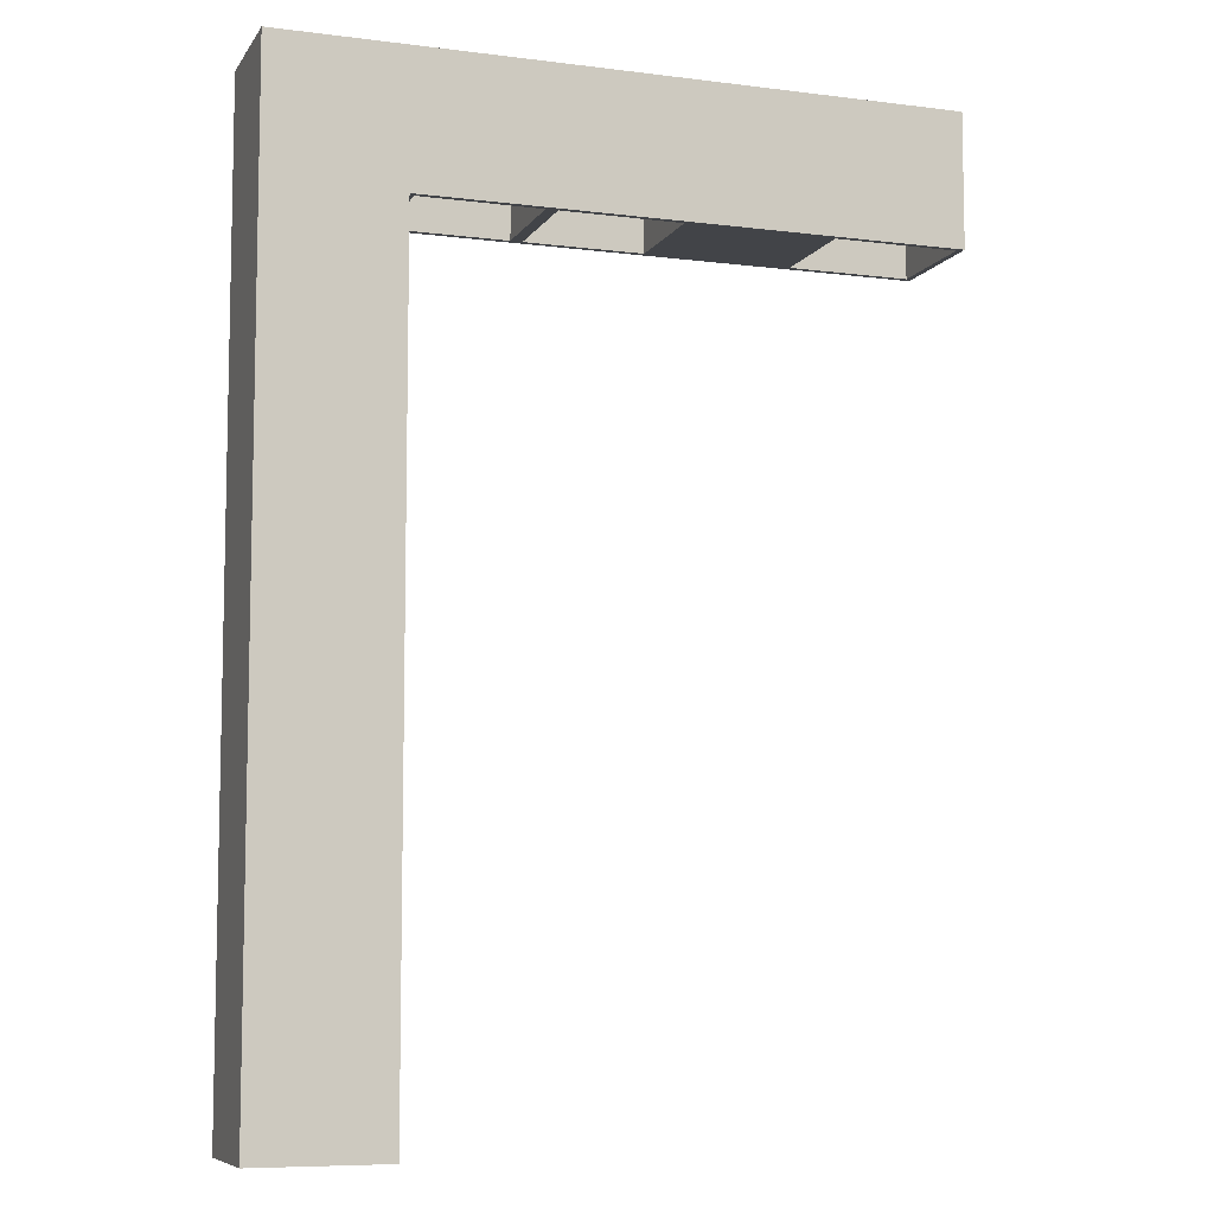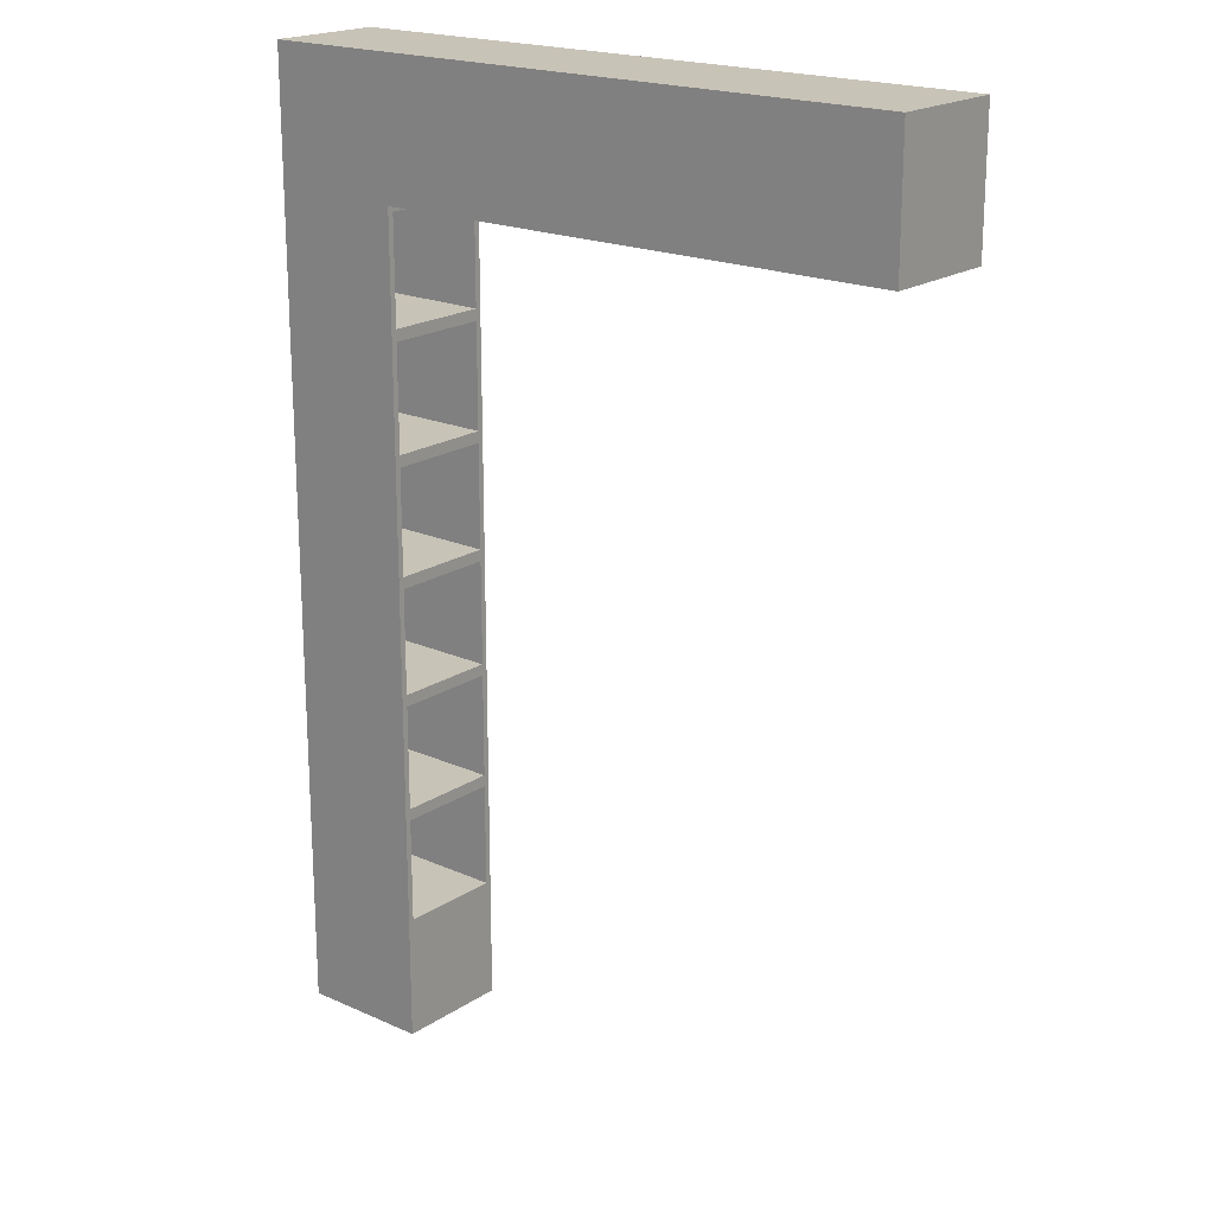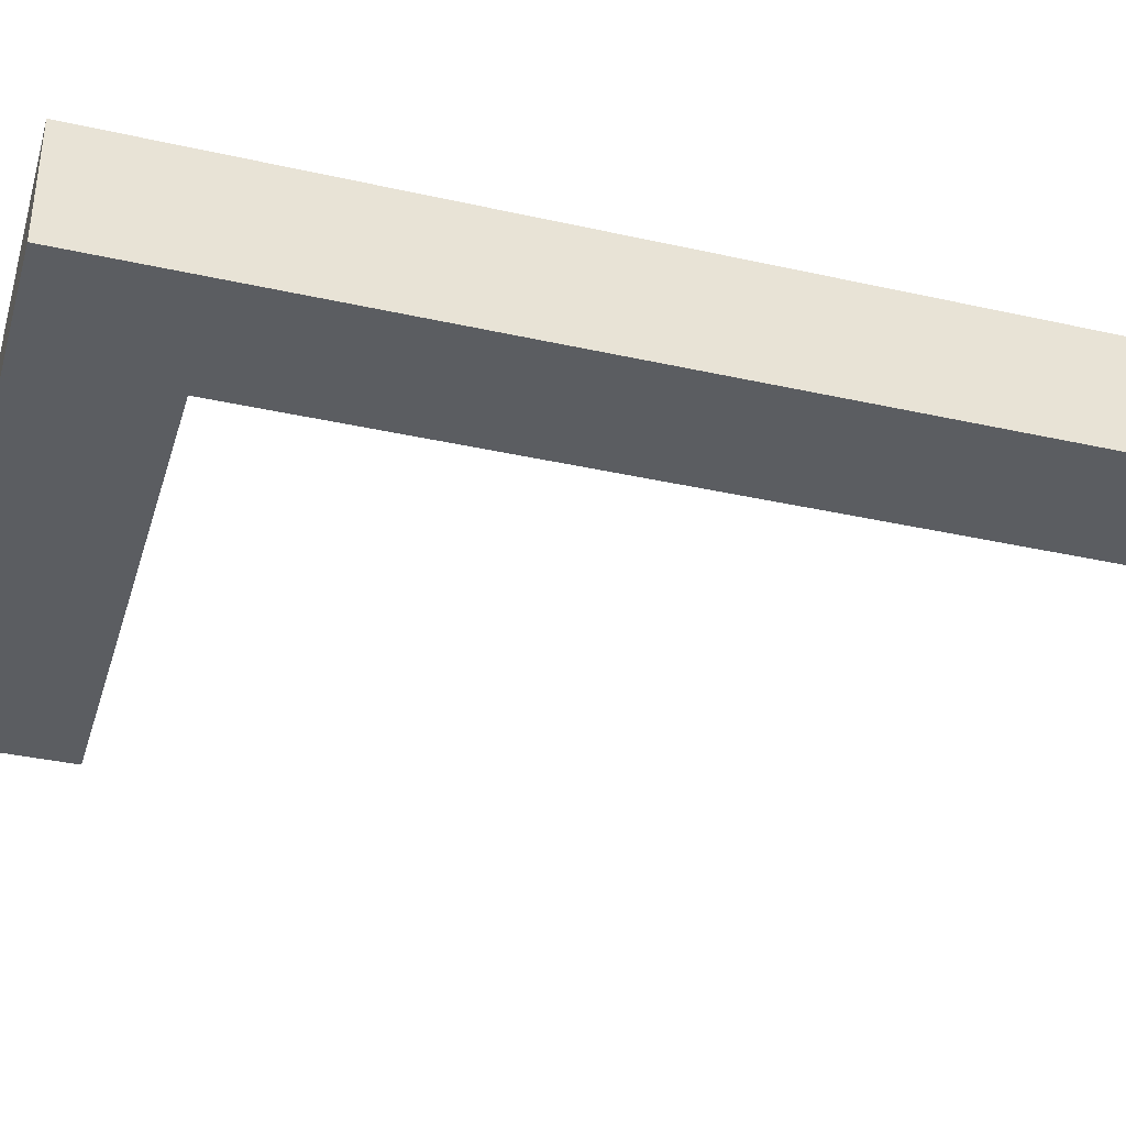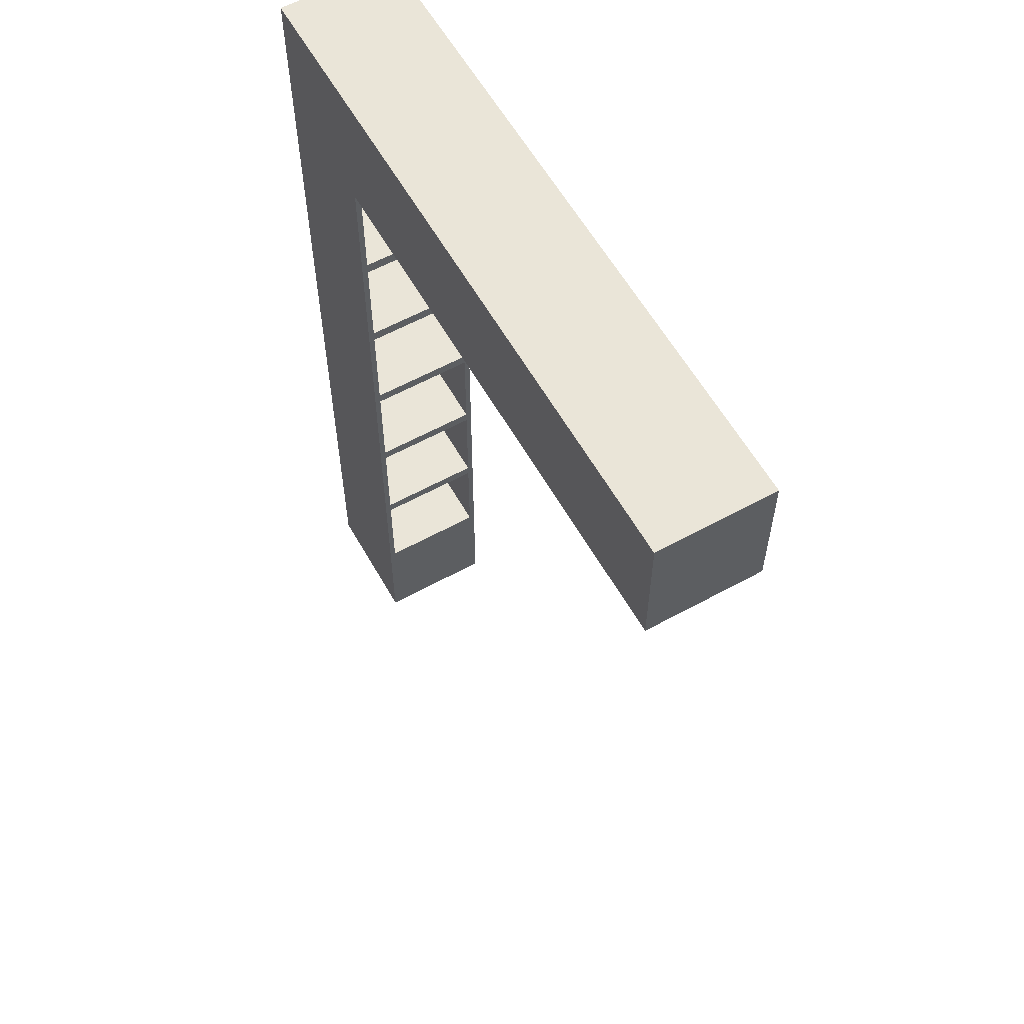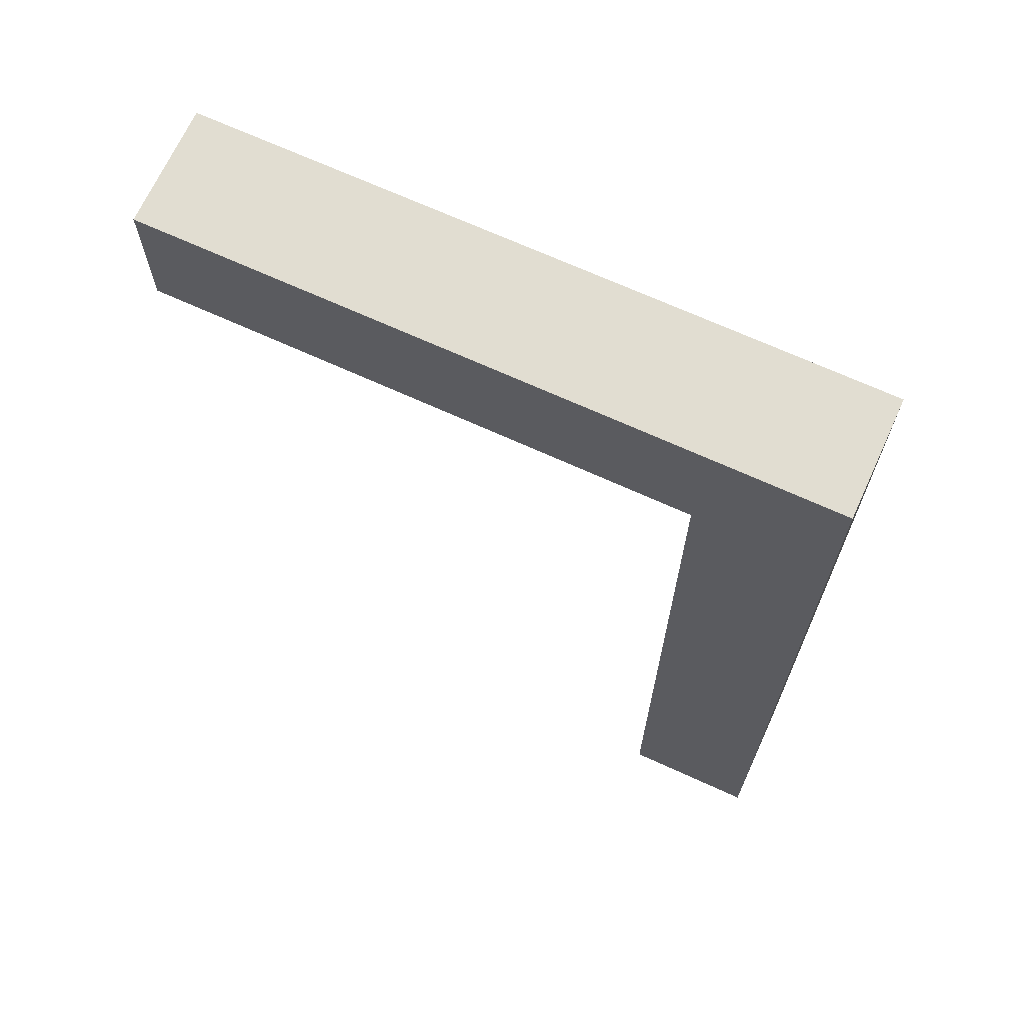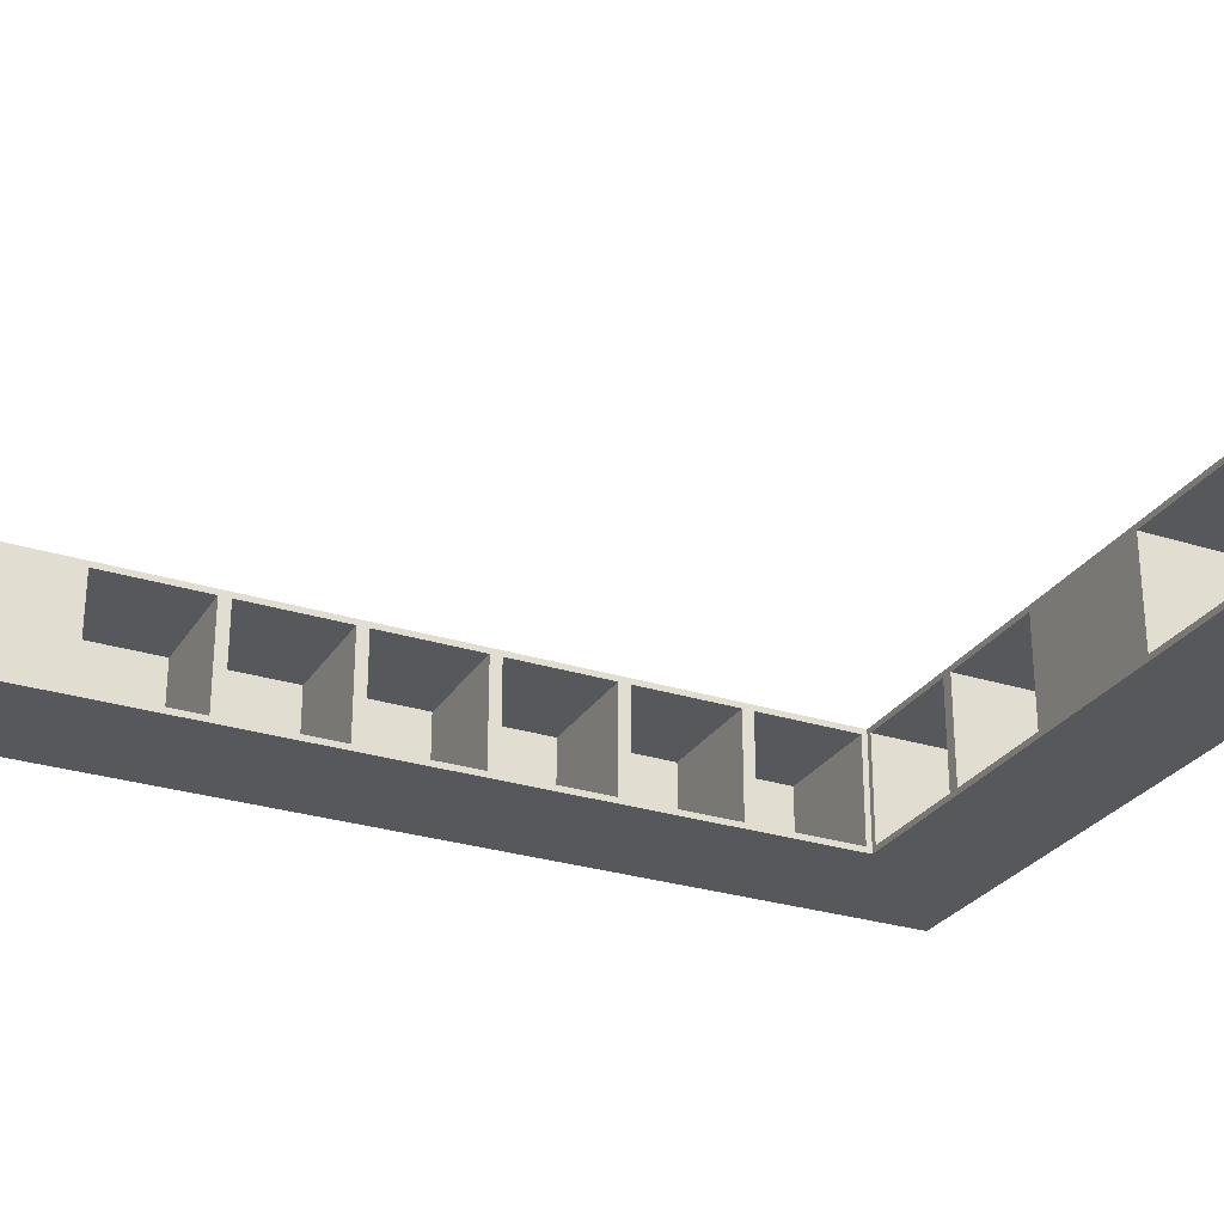
<metadata>
{"format":"obj","ext":"obj","renderer":"f3d","projection":"perspective","resolution":1024,"background":"white","views":[{"elev":-7.9,"azim":160.7,"up":"+Z"},{"elev":19.7,"azim":-140.3,"up":"+Z"},{"elev":-35.8,"azim":73.6,"up":"+Y"},{"elev":59.5,"azim":-119.4,"up":"+Z"},{"elev":68.7,"azim":24.6,"up":"+Z"},{"elev":-27.7,"azim":-115.9,"up":"+Y"}]}
</metadata>
<code>
v  -42.32 2.789 132.1
v  -42.32 4.789 132.1
v  -44.63 4.789 132.1
v  -44.63 2.789 132.1
v  -44.63 4.789 129.8
v  -42.32 4.789 129.8
v  -44.53 2.889 131.9
v  -44.53 4.689 131.9
v  -42.42 4.689 131.9
v  -42.42 2.889 131.9
v  -44.63 2.789 129.8
v  -42.32 2.789 129.8
v  -33.28 4.789 129.8
v  -33.28 4.789 132.1
v  -33.28 2.789 132.1
v  -33.28 2.789 129.8
v  -33.28 2.789 127.8
v  -33.28 4.789 127.8
v  -35.52 4.789 127.8
v  -35.52 4.789 129.8
v  -33.45 4.689 129.7
v  -33.45 4.689 127.9
v  -33.45 2.889 127.9
v  -33.45 2.889 129.7
v  -35.52 2.789 129.8
v  -35.52 2.789 127.8
v  -33.28 2.789 115.8
v  -35.53 2.789 115.8
v  -35.53 4.789 115.8
v  -33.28 4.789 115.8
v  -35.52 2.789 132.1
v  -35.52 4.789 132.1
v  -37.86 2.889 131.9
v  -39.89 2.889 131.9
v  -39.89 4.689 131.9
v  -37.86 4.689 131.9
v  -39.99 2.789 132.1
v  -39.99 2.789 129.8
v  -37.76 2.789 129.8
v  -37.76 2.789 132.1
v  -37.76 4.789 132.1
v  -39.99 4.789 132.1
v  -37.76 4.789 129.8
v  -39.99 4.789 129.8
v  -37.66 2.889 131.9
v  -37.66 4.689 131.9
v  -35.62 4.689 131.9
v  -35.62 2.889 131.9
v  -35.53 2.789 117.8
v  -35.53 4.789 117.8
v  -33.28 2.789 117.8
v  -33.28 4.789 117.8
v  -33.46 2.889 119.7
v  -33.46 4.689 119.7
v  -33.46 4.689 117.9
v  -33.46 2.889 117.9
v  -33.28 2.789 119.8
v  -35.53 2.789 119.8
v  -33.28 4.789 119.8
v  -35.53 4.789 119.8
v  -33.45 2.889 121.7
v  -33.45 4.689 121.7
v  -33.46 4.689 119.9
v  -33.46 2.889 119.9
v  -33.28 2.789 121.8
v  -35.53 2.789 121.8
v  -33.28 4.789 121.8
v  -35.53 4.789 121.8
v  -33.45 2.889 123.7
v  -33.45 4.689 123.7
v  -33.45 4.689 121.9
v  -33.45 2.889 121.9
v  -35.52 2.789 123.8
v  -33.28 2.789 123.8
v  -33.28 4.789 123.8
v  -35.52 4.789 123.8
v  -33.45 2.889 125.7
v  -33.45 4.689 125.7
v  -33.45 4.689 123.9
v  -33.45 2.889 123.9
v  -33.28 2.789 125.8
v  -35.52 2.789 125.8
v  -33.28 4.789 125.8
v  -35.52 4.789 125.8
v  -33.45 2.889 127.7
v  -33.45 4.689 127.7
v  -33.45 4.689 125.9
v  -33.45 2.889 125.9
v  -42.42 4.689 129.8
v  -44.53 4.689 129.8
v  -42.42 2.889 129.8
v  -44.53 2.889 129.8
v  -35.52 4.689 127.9
v  -35.52 4.689 129.7
v  -35.52 2.889 127.9
v  -35.52 2.889 129.7
v  -37.86 4.689 129.8
v  -39.89 4.689 129.8
v  -37.86 2.889 129.8
v  -39.89 2.889 129.8
v  -35.62 4.689 129.8
v  -37.66 4.689 129.8
v  -35.62 2.889 129.8
v  -37.66 2.889 129.8
v  -35.53 4.689 117.9
v  -35.53 4.689 119.7
v  -35.53 2.889 117.9
v  -35.53 2.889 119.7
v  -35.53 4.689 119.9
v  -35.53 4.689 121.7
v  -35.53 2.889 119.9
v  -35.53 2.889 121.7
v  -35.53 4.689 121.9
v  -35.52 4.689 123.7
v  -35.53 2.889 121.9
v  -35.52 2.889 123.7
v  -35.52 4.689 123.9
v  -35.52 4.689 125.7
v  -35.52 2.889 123.9
v  -35.52 2.889 125.7
v  -35.52 4.689 125.9
v  -35.52 4.689 127.7
v  -35.52 2.889 125.9
v  -35.52 2.889 127.7
g apartment_living_kitchen_kitchen_kitchen_overhead001
f 1 2 3 4
f 5 3 2 6
f 7 8 9 10
f 4 11 12 1
f 13 14 15 16
f 5 11 4 3
f 16 17 18 13
f 13 18 19 20
f 21 22 23 24
f 16 25 26 17
f 27 28 29 30
f 15 31 25 16
f 15 14 32 31
f 20 32 14 13
f 33 34 35 36
f 37 38 39 40
f 40 41 42 37
f 41 43 44 42
f 45 46 47 48
f 40 39 25 31
f 31 32 41 40
f 20 43 41 32
f 38 12 6 44
f 37 1 12 38
f 37 42 2 1
f 6 2 42 44
f 29 28 49 50
f 51 49 28 27
f 30 52 51 27
f 30 29 50 52
f 53 54 55 56
f 51 57 58 49
f 52 59 57 51
f 52 50 60 59
f 61 62 63 64
f 65 66 58 57
f 57 59 67 65
f 59 60 68 67
f 69 70 71 72
f 73 66 65 74
f 65 67 75 74
f 76 75 67 68
f 77 78 79 80
f 73 74 81 82
f 75 83 81 74
f 84 83 75 76
f 85 86 87 88
f 82 81 17 26
f 17 81 83 18
f 83 84 19 18
f 89 90 5 6
f 91 89 6 12
f 91 12 11 92
f 92 11 5 90
f 19 93 94 20
f 19 26 95 93
f 26 25 96 95
f 94 96 25 20
f 44 43 97 98
f 97 43 39 99
f 100 99 39 38
f 44 98 100 38
f 101 102 43 20
f 101 20 25 103
f 25 39 104 103
f 43 102 104 39
f 50 105 106 60
f 49 107 105 50
f 49 58 108 107
f 60 106 108 58
f 109 110 68 60
f 58 111 109 60
f 66 112 111 58
f 68 110 112 66
f 68 113 114 76
f 66 115 113 68
f 115 66 73 116
f 73 76 114 116
f 117 118 84 76
f 76 73 119 117
f 119 73 82 120
f 82 84 118 120
f 84 121 122 19
f 121 84 82 123
f 123 82 26 124
f 26 19 122 124
f 90 89 9 8
f 91 10 9 89
f 7 10 91 92
f 90 8 7 92
f 93 22 21 94
f 95 23 22 93
f 23 95 96 24
f 24 96 94 21
f 35 98 97 36
f 97 99 33 36
f 33 99 100 34
f 100 98 35 34
f 46 102 101 47
f 47 101 103 48
f 48 103 104 45
f 46 45 104 102
f 105 55 54 106
f 56 55 105 107
f 56 107 108 53
f 53 108 106 54
f 62 110 109 63
f 63 109 111 64
f 64 111 112 61
f 62 61 112 110
f 70 114 113 71
f 71 113 115 72
f 116 69 72 115
f 70 69 116 114
f 78 118 117 79
f 80 79 117 119
f 120 77 80 119
f 78 77 120 118
f 121 87 86 122
f 87 121 123 88
f 124 85 88 123
f 85 124 122 86

</code>
